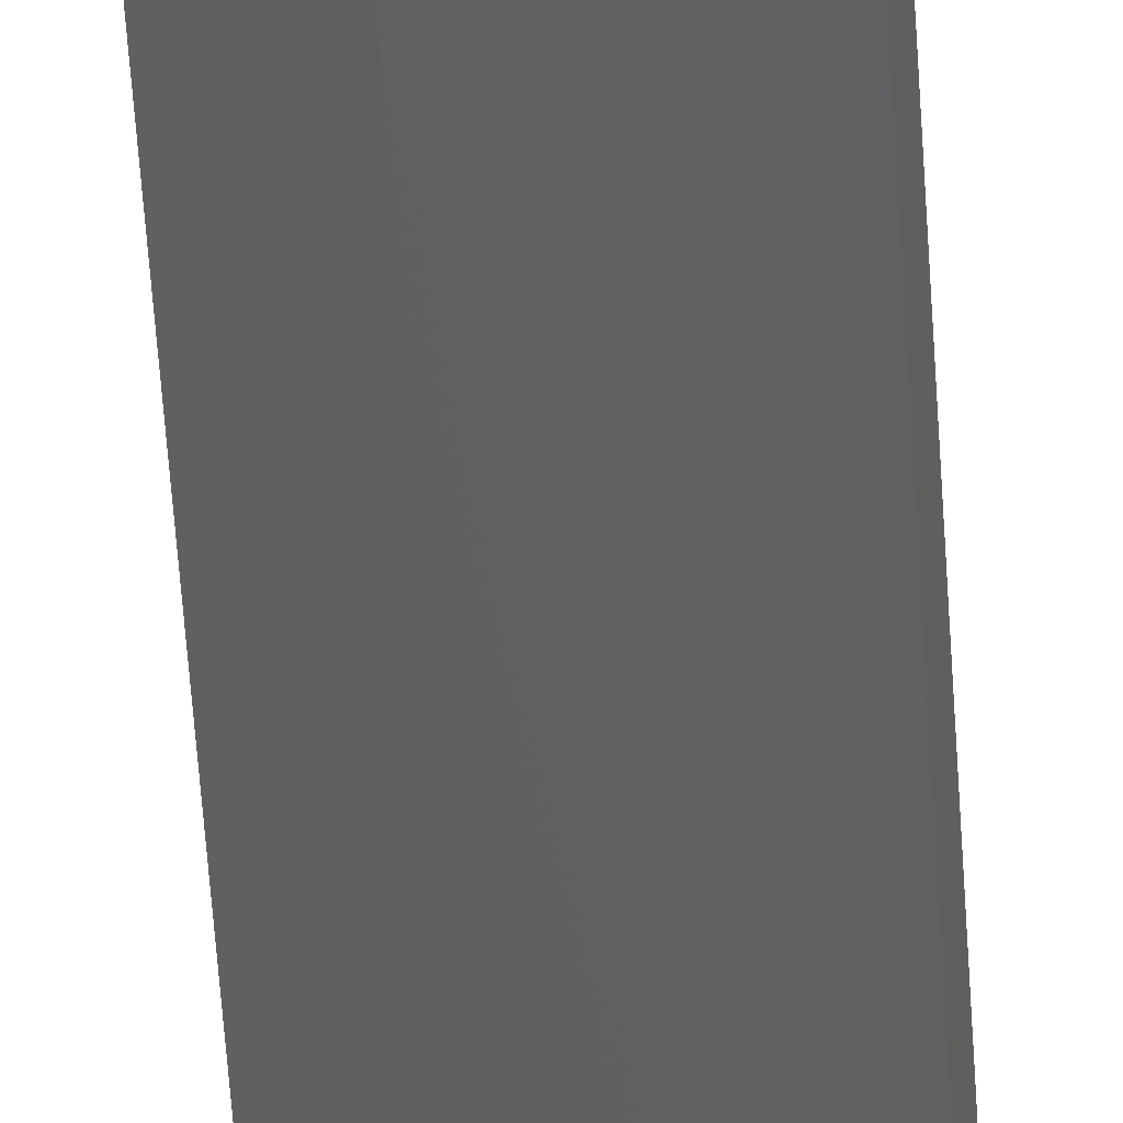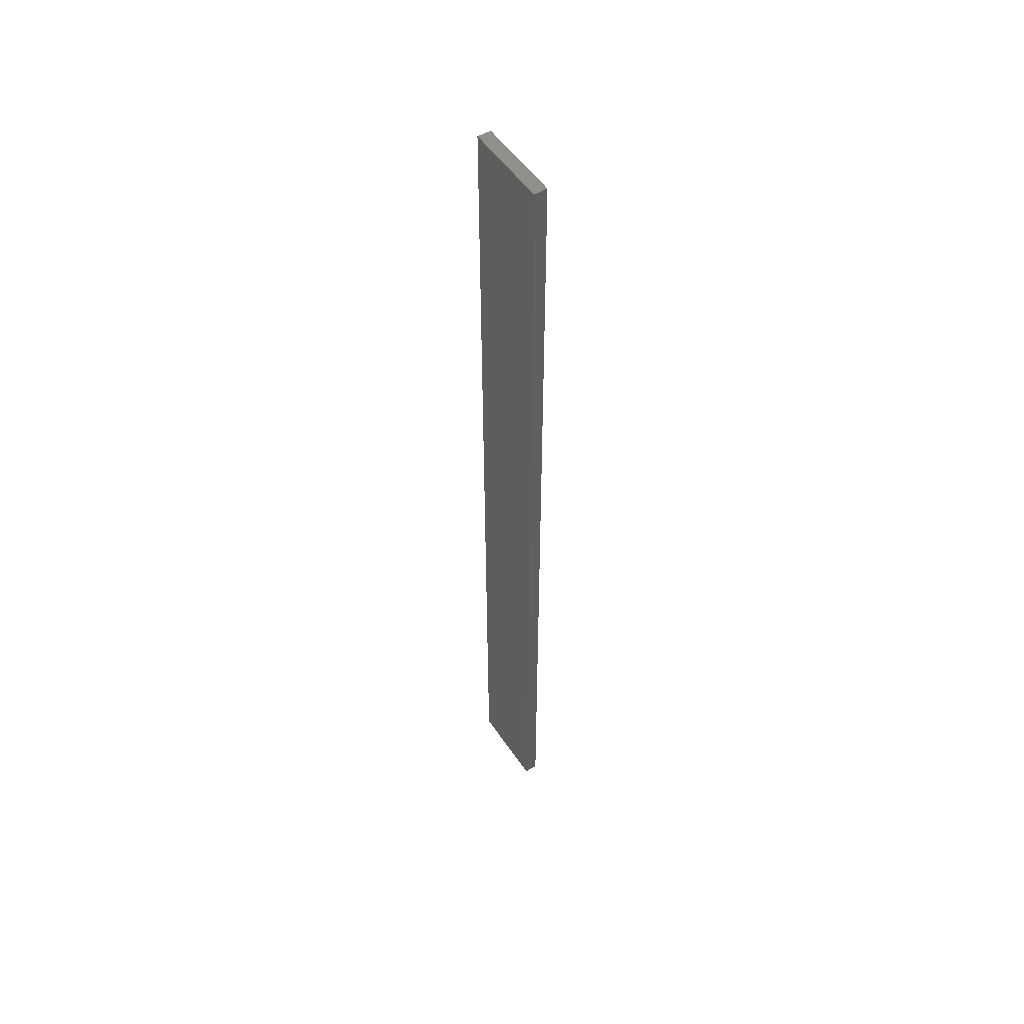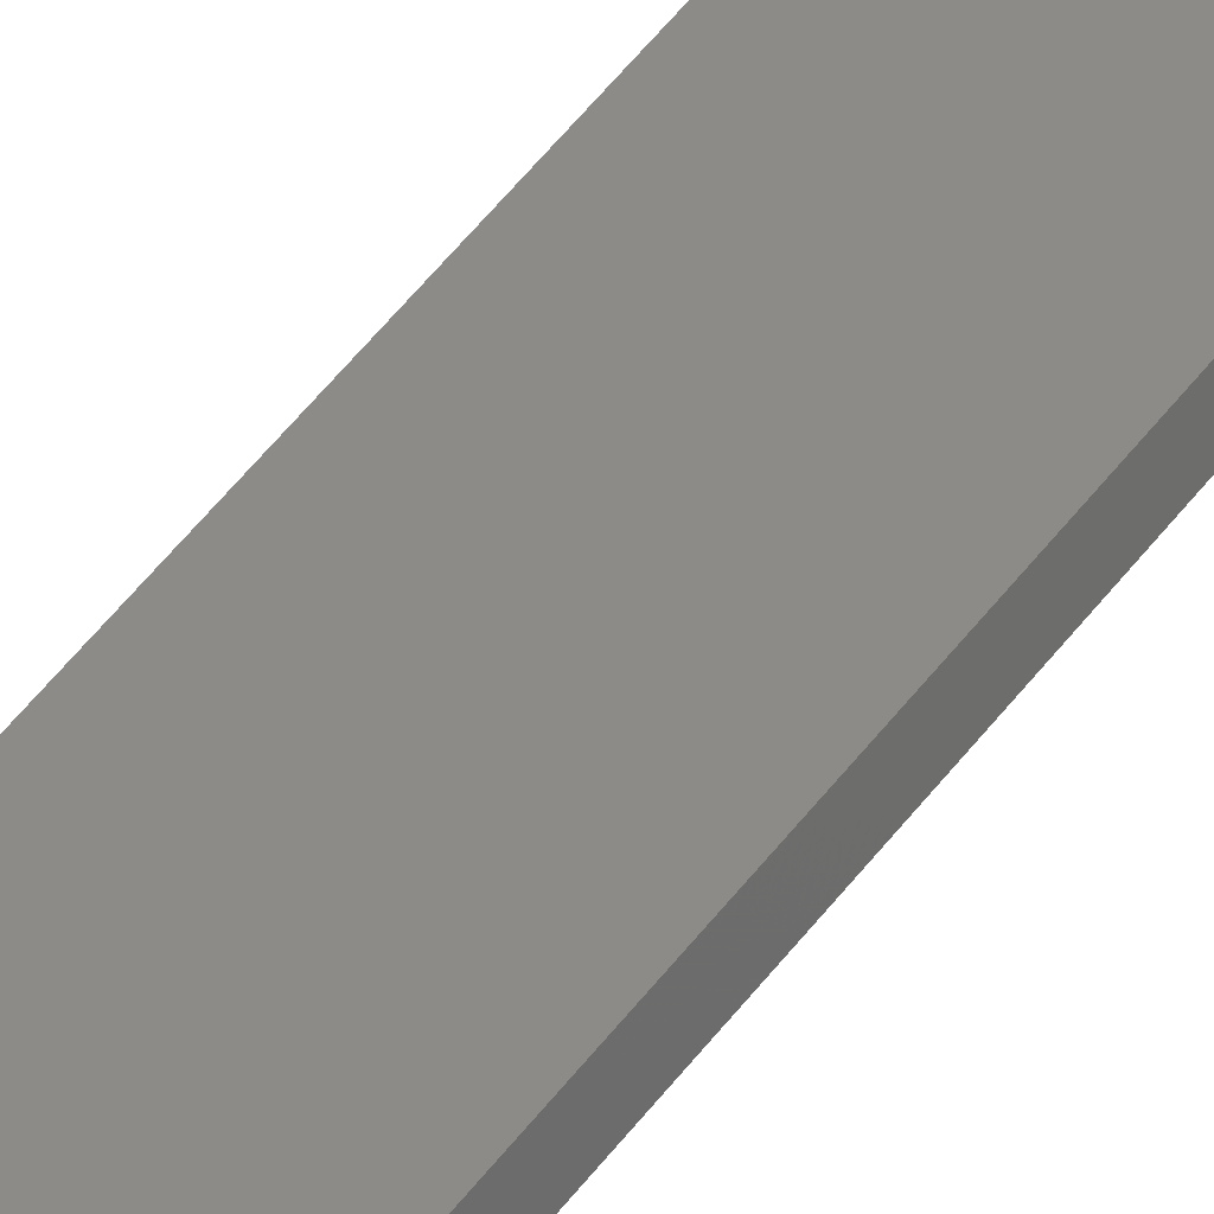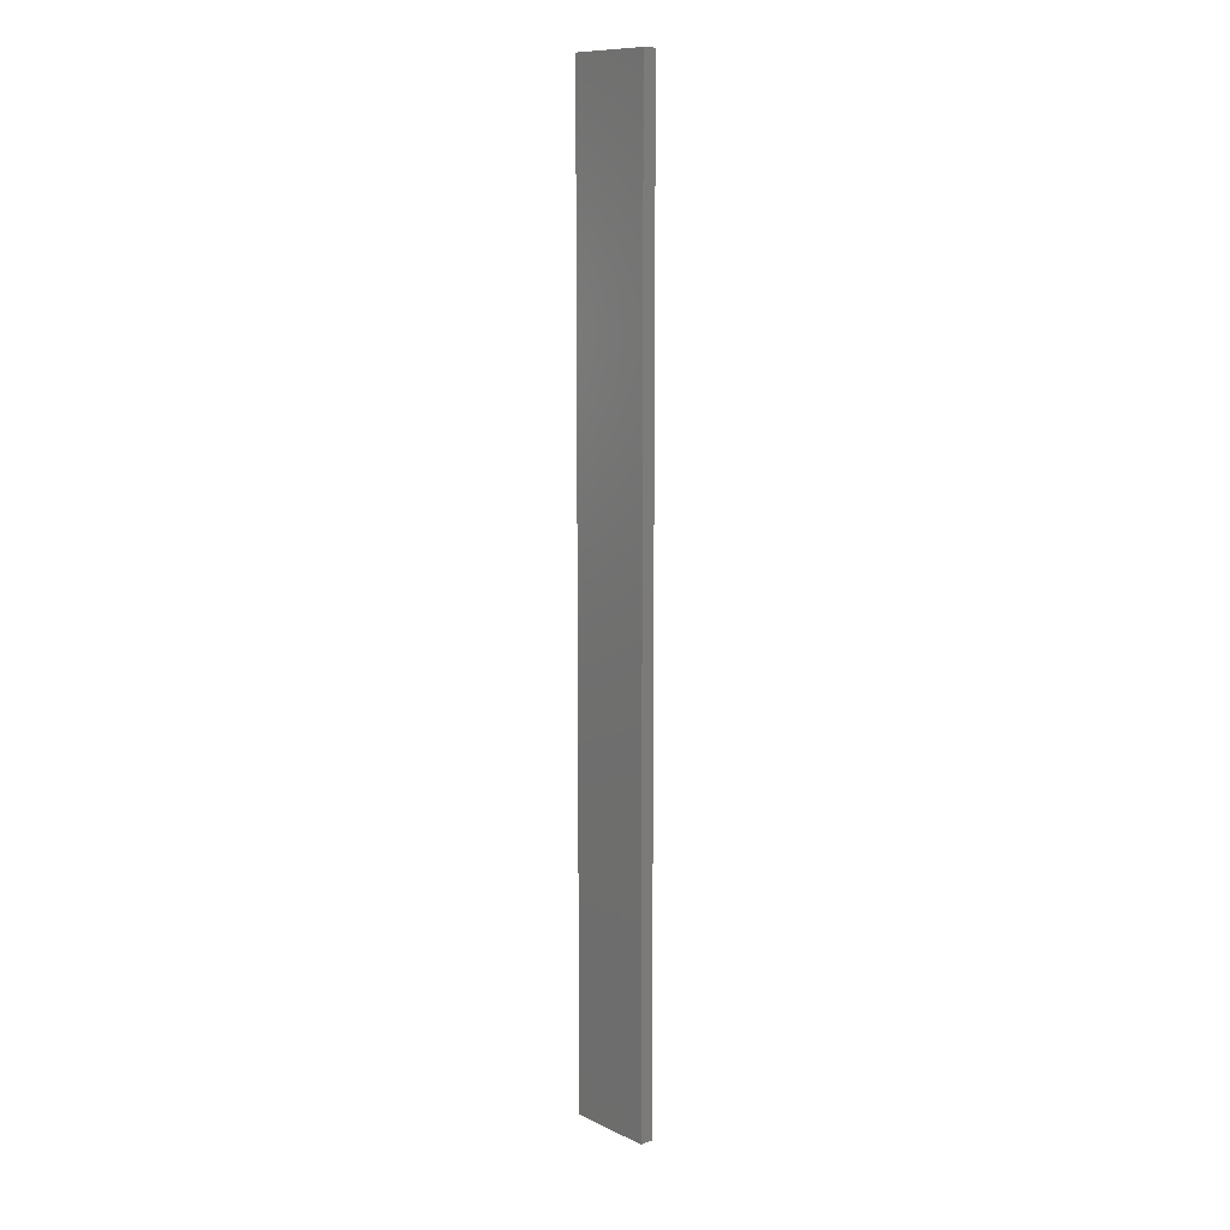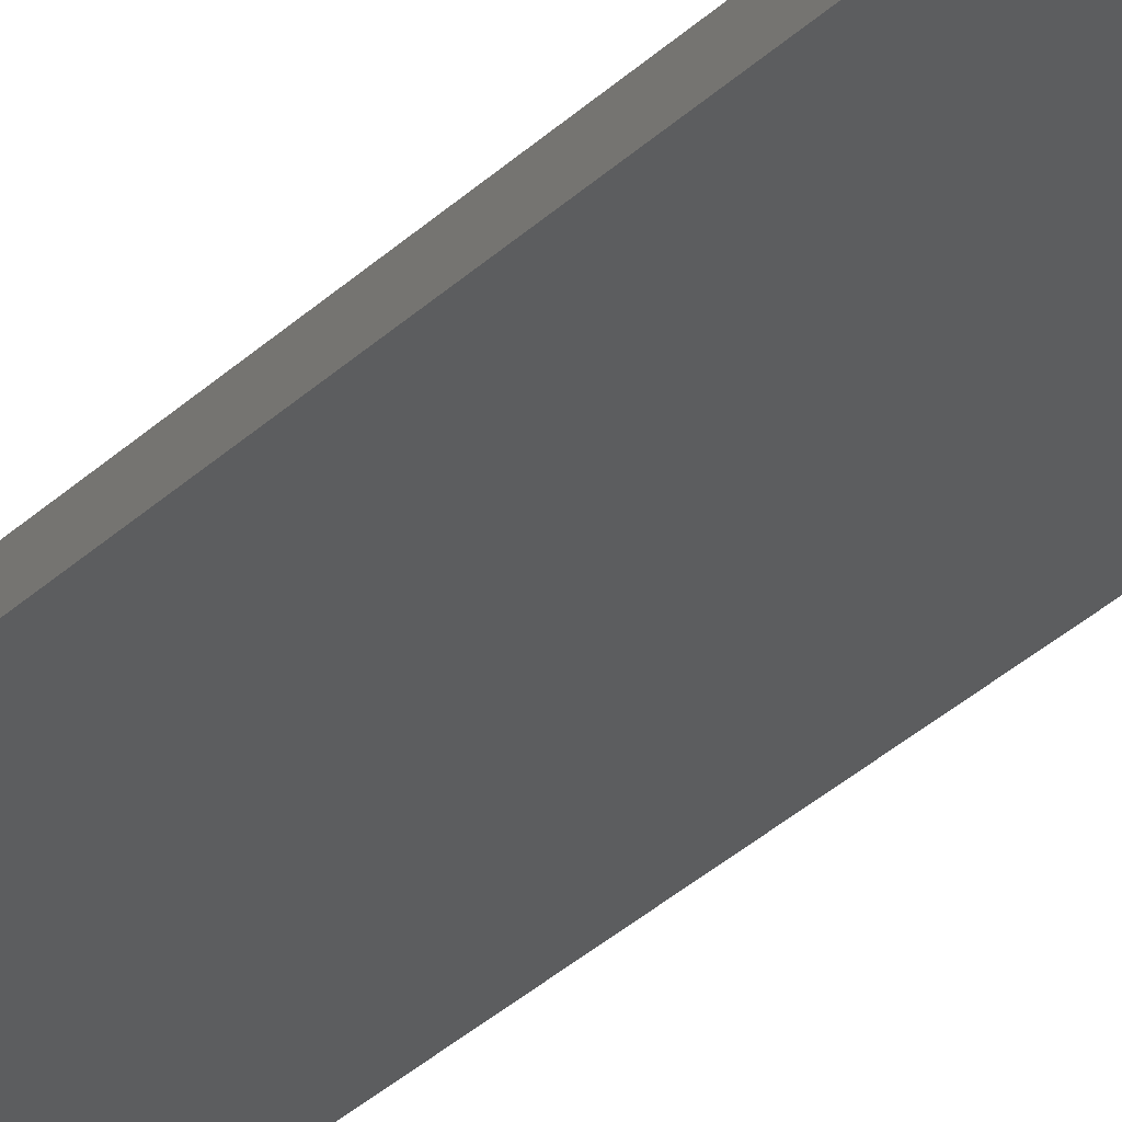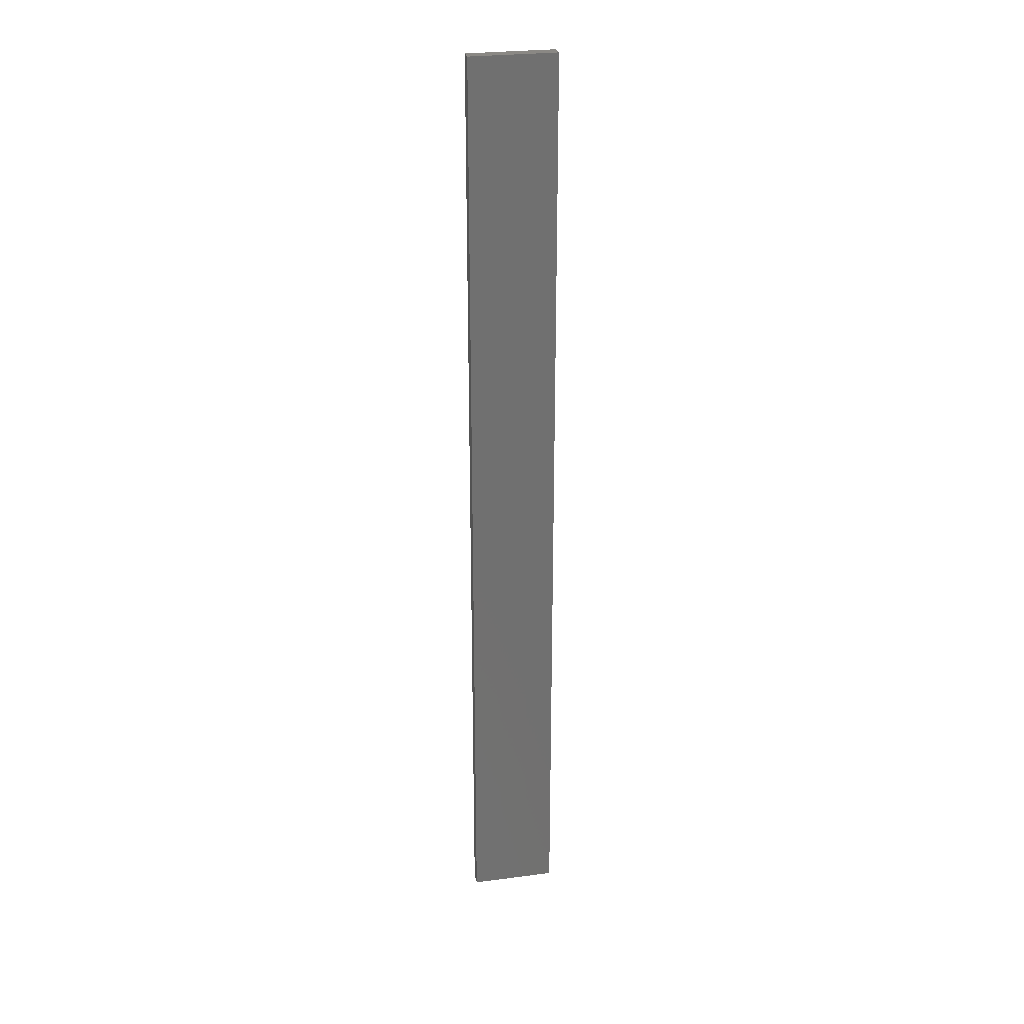
<metadata>
{"format":"stl","ext":"stl","renderer":"f3d","projection":"perspective","resolution":1024,"background":"white","views":[{"elev":-48.5,"azim":3.3,"up":"+Y"},{"elev":52.3,"azim":44.7,"up":"+Z"},{"elev":48.3,"azim":-145.7,"up":"+Y"},{"elev":11.0,"azim":37.1,"up":"+Z"},{"elev":-26.8,"azim":-32.6,"up":"+Y"},{"elev":27.3,"azim":-23.5,"up":"+Z"}]}
</metadata>
<code>
# stl→obj: 16 verts, 28 faces
v -19.15 -2.377 -80.99
v -19.15 -2.377 -77.4
v -19.26 -2.355 -77.4
v -19.26 -2.355 -80.99
v -19.37 -2.332 -77.4
v -19.37 -2.332 -80.99
v -19.47 -2.309 -80.99
v -19.47 -2.309 -77.4
v -19.46 -2.26 -77.4
v -19.46 -2.26 -80.99
v -19.14 -2.328 -77.4
v -19.25 -2.306 -80.99
v -19.25 -2.306 -77.4
v -19.36 -2.283 -77.4
v -19.14 -2.328 -80.99
v -19.36 -2.283 -80.99
f 1 2 3
f 4 3 5
f 4 1 3
f 6 4 5
f 7 5 8
f 7 6 5
f 7 9 10
f 8 9 7
f 11 12 13
f 13 12 14
f 15 12 11
f 14 16 9
f 12 16 14
f 16 10 9
f 15 11 1
f 11 2 1
f 14 9 8
f 5 14 8
f 3 13 14
f 3 14 5
f 2 11 13
f 2 13 3
f 16 6 10
f 10 6 7
f 12 4 16
f 16 4 6
f 15 1 12
f 12 1 4

</code>
